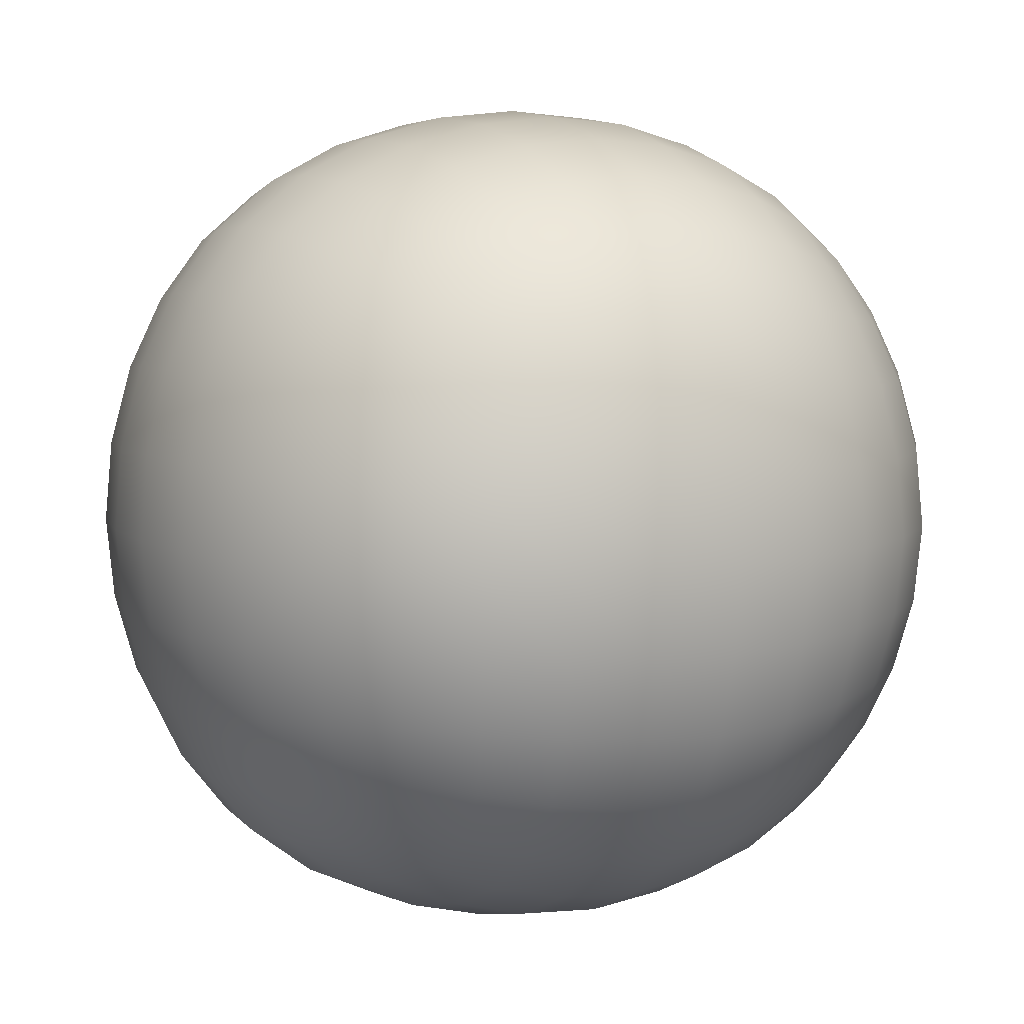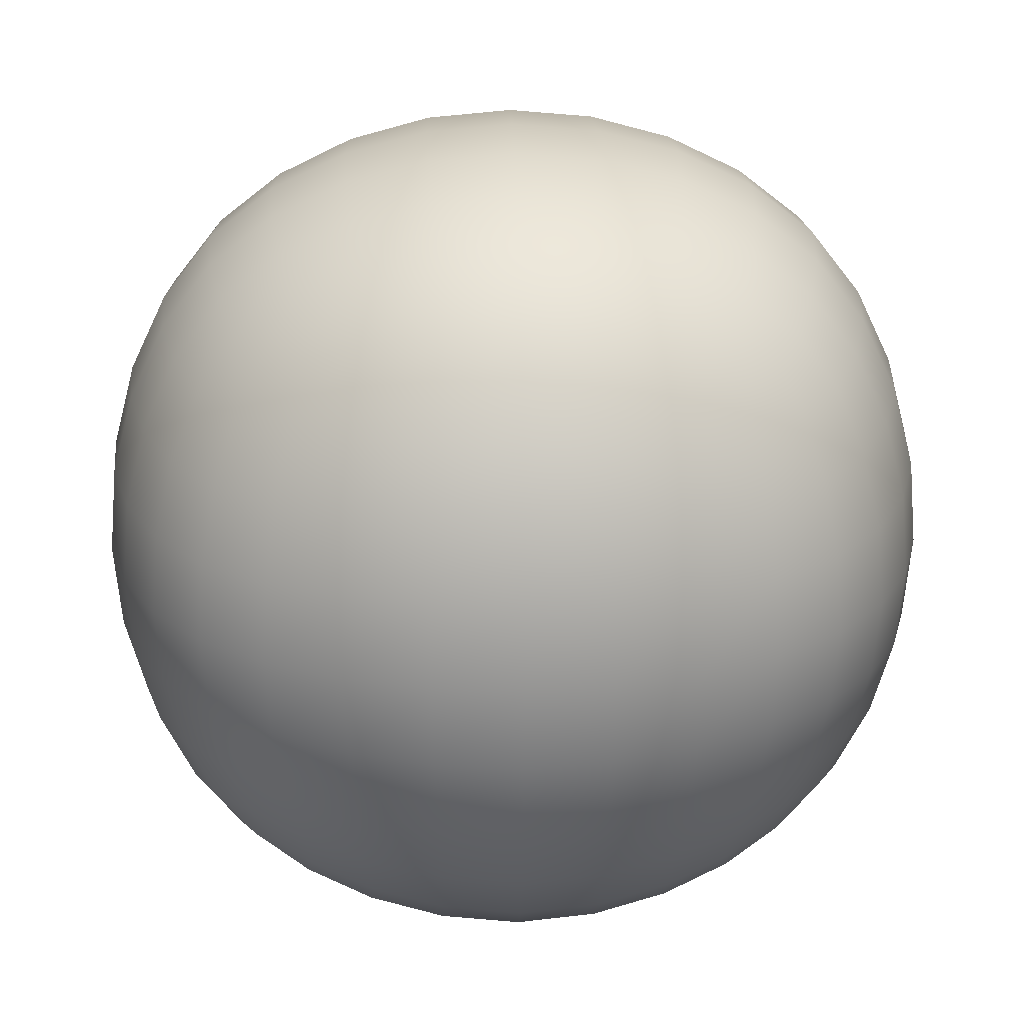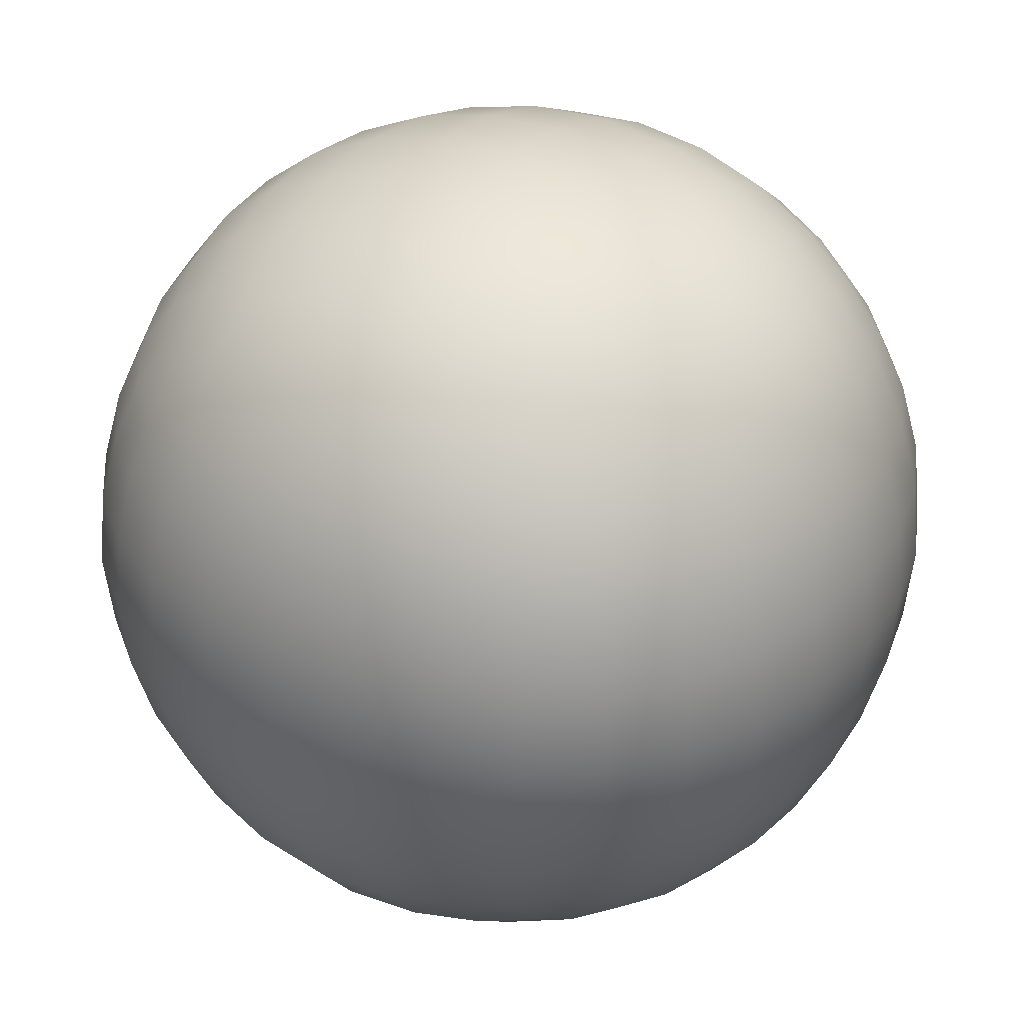
<metadata>
{"format":"obj","ext":"obj","renderer":"f3d","projection":"perspective","resolution":1024,"background":"white","views":[{"elev":7.9,"azim":-120.2,"up":"+Z"},{"elev":22.9,"azim":178.4,"up":"+Z"},{"elev":34.7,"azim":123.3,"up":"+Y"}]}
</metadata>
<code>
v -0.2508 -0.2508 0.2508
v 0.2508 -0.2508 0.2508
v -0.2508 0.2508 0.2508
v 0.2508 0.2508 0.2508
v -0.2508 0.2508 -0.2508
v 0.2508 0.2508 -0.2508
v -0.2508 -0.2508 -0.2508
v 0.2508 -0.2508 -0.2508
v 0 0 0.4246
v 0 0.4246 0
v 0 0 -0.4246
v 0 -0.4246 0
v 0.4246 0 0
v -0.4246 0 0
v 0 -0.3089 0.3089
v 0.3089 0 0.3089
v 0 0.3089 0.3089
v -0.3089 0 0.3089
v 0.3089 0.3089 0
v 0 0.3089 -0.3089
v -0.3089 0.3089 0
v 0.3089 0 -0.3089
v 0 -0.3089 -0.3089
v -0.3089 0 -0.3089
v 0.3089 -0.3089 0
v -0.3089 -0.3089 0
v -0.1595 -0.1595 0.3687
v 0.1595 -0.1595 0.3687
v 0.1595 0.1595 0.3687
v -0.1595 0.1595 0.3687
v -0.1595 0.3687 0.1595
v 0.1595 0.3687 0.1595
v 0.1595 0.3687 -0.1595
v -0.1595 0.3687 -0.1595
v -0.1595 0.1595 -0.3687
v 0.1595 0.1595 -0.3687
v 0.1595 -0.1595 -0.3687
v -0.1595 -0.1595 -0.3687
v -0.1595 -0.3687 -0.1595
v 0.1595 -0.3687 -0.1595
v 0.1595 -0.3687 0.1595
v -0.1595 -0.3687 0.1595
v 0.3687 -0.1595 0.1595
v 0.3687 -0.1595 -0.1595
v 0.3687 0.1595 -0.1595
v 0.3687 0.1595 0.1595
v -0.3687 -0.1595 -0.1595
v -0.3687 -0.1595 0.1595
v -0.3687 0.1595 0.1595
v -0.3687 0.1595 -0.1595
v 0 -0.1687 0.3956
v 0.1687 0 0.3956
v 0 0.1687 0.3956
v -0.1687 0 0.3956
v 0 0.3956 0.1687
v 0.1687 0.3956 0
v 0 0.3956 -0.1687
v -0.1687 0.3956 0
v 0 0.1687 -0.3956
v 0.1687 0 -0.3956
v 0 -0.1687 -0.3956
v -0.1687 0 -0.3956
v 0 -0.3956 -0.1687
v 0.1687 -0.3956 0
v 0 -0.3956 0.1687
v -0.1687 -0.3956 0
v 0.3956 -0.1687 0
v 0.3956 0 -0.1687
v 0.3956 0.1687 0
v 0.3956 0 0.1687
v -0.3956 -0.1687 0
v -0.3956 0 0.1687
v -0.3956 0.1687 0
v -0.3956 0 -0.1687
v -0.1488 -0.2898 0.2898
v 0.1488 -0.2898 0.2898
v 0.2898 -0.1488 0.2898
v 0.2898 0.1488 0.2898
v 0.1488 0.2898 0.2898
v -0.1488 0.2898 0.2898
v -0.2898 0.1488 0.2898
v -0.2898 -0.1488 0.2898
v 0.2898 0.2898 0.1488
v 0.2898 0.2898 -0.1488
v 0.1488 0.2898 -0.2898
v -0.1488 0.2898 -0.2898
v -0.2898 0.2898 -0.1488
v -0.2898 0.2898 0.1488
v 0.2898 0.1488 -0.2898
v 0.2898 -0.1488 -0.2898
v 0.1488 -0.2898 -0.2898
v -0.1488 -0.2898 -0.2898
v -0.2898 -0.1488 -0.2898
v -0.2898 0.1488 -0.2898
v 0.2898 -0.2898 -0.1488
v 0.2898 -0.2898 0.1488
v -0.2898 -0.2898 0.1488
v -0.2898 -0.2898 -0.1488
v -0.2171 -0.2171 0.3089
v -0.07856 -0.2399 0.3532
v -0.08464 -0.08464 0.4102
v -0.2399 -0.07856 0.3532
v 0.07856 -0.2399 0.3532
v 0.2171 -0.2171 0.3089
v 0.2399 -0.07856 0.3532
v 0.08464 -0.08464 0.4102
v 0.08464 0.08464 0.4102
v 0.2399 0.07856 0.3532
v 0.2171 0.2171 0.3089
v 0.07856 0.2399 0.3532
v -0.2399 0.07856 0.3532
v -0.08464 0.08464 0.4102
v -0.07856 0.2399 0.3532
v -0.2171 0.2171 0.3089
v -0.2171 0.3089 0.2171
v -0.07856 0.3532 0.2399
v -0.08464 0.4102 0.08464
v -0.2399 0.3532 0.07856
v 0.07856 0.3532 0.2399
v 0.2171 0.3089 0.2171
v 0.2399 0.3532 0.07856
v 0.08464 0.4102 0.08464
v 0.08464 0.4102 -0.08464
v 0.2399 0.3532 -0.07856
v 0.2171 0.3089 -0.2171
v 0.07856 0.3532 -0.2399
v -0.2399 0.3532 -0.07856
v -0.08464 0.4102 -0.08464
v -0.07856 0.3532 -0.2399
v -0.2171 0.3089 -0.2171
v -0.2171 0.2171 -0.3089
v -0.07856 0.2399 -0.3532
v -0.08464 0.08464 -0.4102
v -0.2399 0.07856 -0.3532
v 0.07856 0.2399 -0.3532
v 0.2171 0.2171 -0.3089
v 0.2399 0.07856 -0.3532
v 0.08464 0.08464 -0.4102
v 0.08464 -0.08464 -0.4102
v 0.2399 -0.07856 -0.3532
v 0.2171 -0.2171 -0.3089
v 0.07856 -0.2399 -0.3532
v -0.2399 -0.07856 -0.3532
v -0.08464 -0.08464 -0.4102
v -0.07856 -0.2399 -0.3532
v -0.2171 -0.2171 -0.3089
v -0.2171 -0.3089 -0.2171
v -0.07856 -0.3532 -0.2399
v -0.08464 -0.4102 -0.08464
v -0.2399 -0.3532 -0.07856
v 0.07856 -0.3532 -0.2399
v 0.2171 -0.3089 -0.2171
v 0.2399 -0.3532 -0.07856
v 0.08464 -0.4102 -0.08464
v 0.08464 -0.4102 0.08464
v 0.2399 -0.3532 0.07856
v 0.2171 -0.3089 0.2171
v 0.07856 -0.3532 0.2399
v -0.2399 -0.3532 0.07856
v -0.08464 -0.4102 0.08464
v -0.07856 -0.3532 0.2399
v -0.2171 -0.3089 0.2171
v 0.3089 -0.2171 0.2171
v 0.3532 -0.2399 0.07856
v 0.4102 -0.08464 0.08464
v 0.3532 -0.07856 0.2399
v 0.3532 -0.2399 -0.07856
v 0.3089 -0.2171 -0.2171
v 0.3532 -0.07856 -0.2399
v 0.4102 -0.08464 -0.08464
v 0.4102 0.08464 -0.08464
v 0.3532 0.07856 -0.2399
v 0.3089 0.2171 -0.2171
v 0.3532 0.2399 -0.07856
v 0.3532 0.07856 0.2399
v 0.4102 0.08464 0.08464
v 0.3532 0.2399 0.07856
v 0.3089 0.2171 0.2171
v -0.3089 -0.2171 -0.2171
v -0.3532 -0.2399 -0.07856
v -0.4102 -0.08464 -0.08464
v -0.3532 -0.07856 -0.2399
v -0.3532 -0.2399 0.07856
v -0.3089 -0.2171 0.2171
v -0.3532 -0.07856 0.2399
v -0.4102 -0.08464 0.08464
v -0.4102 0.08464 0.08464
v -0.3532 0.07856 0.2399
v -0.3089 0.2171 0.2171
v -0.3532 0.2399 0.07856
v -0.3532 0.07856 -0.2399
v -0.4102 0.08464 -0.08464
v -0.3532 0.2399 -0.07856
v -0.3089 0.2171 -0.2171
v -0.1525 -0.2299 0.3359
v -0.0816 -0.1658 0.3888
v -0.1658 -0.0816 0.3888
v -0.2299 -0.1525 0.3359
v 0.1525 -0.2299 0.3359
v 0.2299 -0.1525 0.3359
v 0.1658 -0.0816 0.3888
v 0.0816 -0.1658 0.3888
v 0.1658 0.0816 0.3888
v 0.2299 0.1525 0.3359
v 0.1525 0.2299 0.3359
v 0.0816 0.1658 0.3888
v -0.1658 0.0816 0.3888
v -0.0816 0.1658 0.3888
v -0.1525 0.2299 0.3359
v -0.2299 0.1525 0.3359
v -0.1525 0.3359 0.2299
v -0.0816 0.3888 0.1658
v -0.1658 0.3888 0.0816
v -0.2299 0.3359 0.1525
v 0.1525 0.3359 0.2299
v 0.2299 0.3359 0.1525
v 0.1658 0.3888 0.0816
v 0.0816 0.3888 0.1658
v 0.1658 0.3888 -0.0816
v 0.2299 0.3359 -0.1525
v 0.1525 0.3359 -0.2299
v 0.0816 0.3888 -0.1658
v -0.1658 0.3888 -0.0816
v -0.0816 0.3888 -0.1658
v -0.1525 0.3359 -0.2299
v -0.2299 0.3359 -0.1525
v -0.1525 0.2299 -0.3359
v -0.0816 0.1658 -0.3888
v -0.1658 0.0816 -0.3888
v -0.2299 0.1525 -0.3359
v 0.1525 0.2299 -0.3359
v 0.2299 0.1525 -0.3359
v 0.1658 0.0816 -0.3888
v 0.0816 0.1658 -0.3888
v 0.1658 -0.0816 -0.3888
v 0.2299 -0.1525 -0.3359
v 0.1525 -0.2299 -0.3359
v 0.0816 -0.1658 -0.3888
v -0.1658 -0.0816 -0.3888
v -0.0816 -0.1658 -0.3888
v -0.1525 -0.2299 -0.3359
v -0.2299 -0.1525 -0.3359
v -0.1525 -0.3359 -0.2299
v -0.0816 -0.3888 -0.1658
v -0.1658 -0.3888 -0.0816
v -0.2299 -0.3359 -0.1525
v 0.1525 -0.3359 -0.2299
v 0.2299 -0.3359 -0.1525
v 0.1658 -0.3888 -0.0816
v 0.0816 -0.3888 -0.1658
v 0.1658 -0.3888 0.0816
v 0.2299 -0.3359 0.1525
v 0.1525 -0.3359 0.2299
v 0.0816 -0.3888 0.1658
v -0.1658 -0.3888 0.0816
v -0.0816 -0.3888 0.1658
v -0.1525 -0.3359 0.2299
v -0.2299 -0.3359 0.1525
v 0.3359 -0.2299 0.1525
v 0.3888 -0.1658 0.0816
v 0.3888 -0.0816 0.1658
v 0.3359 -0.1525 0.2299
v 0.3359 -0.2299 -0.1525
v 0.3359 -0.1525 -0.2299
v 0.3888 -0.0816 -0.1658
v 0.3888 -0.1658 -0.0816
v 0.3888 0.0816 -0.1658
v 0.3359 0.1525 -0.2299
v 0.3359 0.2299 -0.1525
v 0.3888 0.1658 -0.0816
v 0.3888 0.0816 0.1658
v 0.3888 0.1658 0.0816
v 0.3359 0.2299 0.1525
v 0.3359 0.1525 0.2299
v -0.3359 -0.2299 -0.1525
v -0.3888 -0.1658 -0.0816
v -0.3888 -0.0816 -0.1658
v -0.3359 -0.1525 -0.2299
v -0.3359 -0.2299 0.1525
v -0.3359 -0.1525 0.2299
v -0.3888 -0.0816 0.1658
v -0.3888 -0.1658 0.0816
v -0.3888 0.0816 0.1658
v -0.3359 0.1525 0.2299
v -0.3359 0.2299 0.1525
v -0.3888 0.1658 0.0816
v -0.3888 0.0816 -0.1658
v -0.3888 0.1658 -0.0816
v -0.3359 0.2299 -0.1525
v -0.3359 0.1525 -0.2299
v 0 -0.08615 0.4173
v 0 -0.2442 0.3594
v 0.08615 0 0.4173
v 0.2442 0 0.3594
v 0 0.08615 0.4173
v 0 0.2442 0.3594
v -0.08615 0 0.4173
v -0.2442 0 0.3594
v 0 0.4173 0.08615
v 0 0.3594 0.2442
v 0.08615 0.4173 0
v 0.2442 0.3594 0
v 0 0.4173 -0.08615
v 0 0.3594 -0.2442
v -0.08615 0.4173 0
v -0.2442 0.3594 0
v 0 0.08615 -0.4173
v 0 0.2442 -0.3594
v 0.08615 0 -0.4173
v 0.2442 0 -0.3594
v 0 -0.08615 -0.4173
v 0 -0.2442 -0.3594
v -0.08615 0 -0.4173
v -0.2442 0 -0.3594
v 0 -0.4173 -0.08615
v 0 -0.3594 -0.2442
v 0.08615 -0.4173 0
v 0.2442 -0.3594 0
v 0 -0.4173 0.08615
v 0 -0.3594 0.2442
v -0.08615 -0.4173 0
v -0.2442 -0.3594 0
v 0.4173 -0.08615 0
v 0.3594 -0.2442 0
v 0.4173 0 -0.08615
v 0.3594 0 -0.2442
v 0.4173 0.08615 0
v 0.3594 0.2442 0
v 0.4173 0 0.08615
v 0.3594 0 0.2442
v -0.4173 -0.08615 0
v -0.3594 -0.2442 0
v -0.4173 0 0.08615
v -0.3594 0 0.2442
v -0.4173 0.08615 0
v -0.3594 0.2442 0
v -0.4173 0 -0.08615
v -0.3594 0 -0.2442
v -0.07704 -0.3035 0.3035
v -0.21 -0.27 0.27
v 0.07704 -0.3035 0.3035
v 0.21 -0.27 0.27
v 0.3035 -0.07704 0.3035
v 0.27 -0.21 0.27
v 0.3035 0.07704 0.3035
v 0.27 0.21 0.27
v 0.07704 0.3035 0.3035
v 0.21 0.27 0.27
v -0.07704 0.3035 0.3035
v -0.21 0.27 0.27
v -0.3035 0.07704 0.3035
v -0.27 0.21 0.27
v -0.3035 -0.07704 0.3035
v -0.27 -0.21 0.27
v 0.3035 0.3035 0.07704
v 0.27 0.27 0.21
v 0.3035 0.3035 -0.07704
v 0.27 0.27 -0.21
v 0.07704 0.3035 -0.3035
v 0.21 0.27 -0.27
v -0.07704 0.3035 -0.3035
v -0.21 0.27 -0.27
v -0.3035 0.3035 -0.07704
v -0.27 0.27 -0.21
v -0.3035 0.3035 0.07704
v -0.27 0.27 0.21
v 0.3035 0.07704 -0.3035
v 0.27 0.21 -0.27
v 0.3035 -0.07704 -0.3035
v 0.27 -0.21 -0.27
v 0.07704 -0.3035 -0.3035
v 0.21 -0.27 -0.27
v -0.07704 -0.3035 -0.3035
v -0.21 -0.27 -0.27
v -0.3035 -0.07704 -0.3035
v -0.27 -0.21 -0.27
v -0.3035 0.07704 -0.3035
v -0.27 0.21 -0.27
v 0.3035 -0.3035 -0.07704
v 0.27 -0.27 -0.21
v 0.3035 -0.3035 0.07704
v 0.27 -0.27 0.21
v -0.3035 -0.3035 0.07704
v -0.27 -0.27 0.21
v -0.3035 -0.3035 -0.07704
v -0.27 -0.27 -0.21
f 1 340 99 354
f 340 75 195 99
f 99 195 27 198
f 354 99 198 82
f 75 339 100 195
f 339 15 292 100
f 100 292 51 196
f 195 100 196 27
f 27 196 101 197
f 196 51 291 101
f 101 291 9 297
f 197 101 297 54
f 82 198 102 353
f 198 27 197 102
f 102 197 54 298
f 353 102 298 18
f 15 341 103 292
f 341 76 199 103
f 103 199 28 202
f 292 103 202 51
f 76 342 104 199
f 342 2 344 104
f 104 344 77 200
f 199 104 200 28
f 28 200 105 201
f 200 77 343 105
f 105 343 16 294
f 201 105 294 52
f 51 202 106 291
f 202 28 201 106
f 106 201 52 293
f 291 106 293 9
f 9 293 107 295
f 293 52 203 107
f 107 203 29 206
f 295 107 206 53
f 52 294 108 203
f 294 16 345 108
f 108 345 78 204
f 203 108 204 29
f 29 204 109 205
f 204 78 346 109
f 109 346 4 348
f 205 109 348 79
f 53 206 110 296
f 206 29 205 110
f 110 205 79 347
f 296 110 347 17
f 18 298 111 351
f 298 54 207 111
f 111 207 30 210
f 351 111 210 81
f 54 297 112 207
f 297 9 295 112
f 112 295 53 208
f 207 112 208 30
f 30 208 113 209
f 208 53 296 113
f 113 296 17 349
f 209 113 349 80
f 81 210 114 352
f 210 30 209 114
f 114 209 80 350
f 352 114 350 3
f 3 350 115 366
f 350 80 211 115
f 115 211 31 214
f 366 115 214 88
f 80 349 116 211
f 349 17 300 116
f 116 300 55 212
f 211 116 212 31
f 31 212 117 213
f 212 55 299 117
f 117 299 10 305
f 213 117 305 58
f 88 214 118 365
f 214 31 213 118
f 118 213 58 306
f 365 118 306 21
f 17 347 119 300
f 347 79 215 119
f 119 215 32 218
f 300 119 218 55
f 79 348 120 215
f 348 4 356 120
f 120 356 83 216
f 215 120 216 32
f 32 216 121 217
f 216 83 355 121
f 121 355 19 302
f 217 121 302 56
f 55 218 122 299
f 218 32 217 122
f 122 217 56 301
f 299 122 301 10
f 10 301 123 303
f 301 56 219 123
f 123 219 33 222
f 303 123 222 57
f 56 302 124 219
f 302 19 357 124
f 124 357 84 220
f 219 124 220 33
f 33 220 125 221
f 220 84 358 125
f 125 358 6 360
f 221 125 360 85
f 57 222 126 304
f 222 33 221 126
f 126 221 85 359
f 304 126 359 20
f 21 306 127 363
f 306 58 223 127
f 127 223 34 226
f 363 127 226 87
f 58 305 128 223
f 305 10 303 128
f 128 303 57 224
f 223 128 224 34
f 34 224 129 225
f 224 57 304 129
f 129 304 20 361
f 225 129 361 86
f 87 226 130 364
f 226 34 225 130
f 130 225 86 362
f 364 130 362 5
f 5 362 131 378
f 362 86 227 131
f 131 227 35 230
f 378 131 230 94
f 86 361 132 227
f 361 20 308 132
f 132 308 59 228
f 227 132 228 35
f 35 228 133 229
f 228 59 307 133
f 133 307 11 313
f 229 133 313 62
f 94 230 134 377
f 230 35 229 134
f 134 229 62 314
f 377 134 314 24
f 20 359 135 308
f 359 85 231 135
f 135 231 36 234
f 308 135 234 59
f 85 360 136 231
f 360 6 368 136
f 136 368 89 232
f 231 136 232 36
f 36 232 137 233
f 232 89 367 137
f 137 367 22 310
f 233 137 310 60
f 59 234 138 307
f 234 36 233 138
f 138 233 60 309
f 307 138 309 11
f 11 309 139 311
f 309 60 235 139
f 139 235 37 238
f 311 139 238 61
f 60 310 140 235
f 310 22 369 140
f 140 369 90 236
f 235 140 236 37
f 37 236 141 237
f 236 90 370 141
f 141 370 8 372
f 237 141 372 91
f 61 238 142 312
f 238 37 237 142
f 142 237 91 371
f 312 142 371 23
f 24 314 143 375
f 314 62 239 143
f 143 239 38 242
f 375 143 242 93
f 62 313 144 239
f 313 11 311 144
f 144 311 61 240
f 239 144 240 38
f 38 240 145 241
f 240 61 312 145
f 145 312 23 373
f 241 145 373 92
f 93 242 146 376
f 242 38 241 146
f 146 241 92 374
f 376 146 374 7
f 7 374 147 386
f 374 92 243 147
f 147 243 39 246
f 386 147 246 98
f 92 373 148 243
f 373 23 316 148
f 148 316 63 244
f 243 148 244 39
f 39 244 149 245
f 244 63 315 149
f 149 315 12 321
f 245 149 321 66
f 98 246 150 385
f 246 39 245 150
f 150 245 66 322
f 385 150 322 26
f 23 371 151 316
f 371 91 247 151
f 151 247 40 250
f 316 151 250 63
f 91 372 152 247
f 372 8 380 152
f 152 380 95 248
f 247 152 248 40
f 40 248 153 249
f 248 95 379 153
f 153 379 25 318
f 249 153 318 64
f 63 250 154 315
f 250 40 249 154
f 154 249 64 317
f 315 154 317 12
f 12 317 155 319
f 317 64 251 155
f 155 251 41 254
f 319 155 254 65
f 64 318 156 251
f 318 25 381 156
f 156 381 96 252
f 251 156 252 41
f 41 252 157 253
f 252 96 382 157
f 157 382 2 342
f 253 157 342 76
f 65 254 158 320
f 254 41 253 158
f 158 253 76 341
f 320 158 341 15
f 26 322 159 383
f 322 66 255 159
f 159 255 42 258
f 383 159 258 97
f 66 321 160 255
f 321 12 319 160
f 160 319 65 256
f 255 160 256 42
f 42 256 161 257
f 256 65 320 161
f 161 320 15 339
f 257 161 339 75
f 97 258 162 384
f 258 42 257 162
f 162 257 75 340
f 384 162 340 1
f 2 382 163 344
f 382 96 259 163
f 163 259 43 262
f 344 163 262 77
f 96 381 164 259
f 381 25 324 164
f 164 324 67 260
f 259 164 260 43
f 43 260 165 261
f 260 67 323 165
f 165 323 13 329
f 261 165 329 70
f 77 262 166 343
f 262 43 261 166
f 166 261 70 330
f 343 166 330 16
f 25 379 167 324
f 379 95 263 167
f 167 263 44 266
f 324 167 266 67
f 95 380 168 263
f 380 8 370 168
f 168 370 90 264
f 263 168 264 44
f 44 264 169 265
f 264 90 369 169
f 169 369 22 326
f 265 169 326 68
f 67 266 170 323
f 266 44 265 170
f 170 265 68 325
f 323 170 325 13
f 13 325 171 327
f 325 68 267 171
f 171 267 45 270
f 327 171 270 69
f 68 326 172 267
f 326 22 367 172
f 172 367 89 268
f 267 172 268 45
f 45 268 173 269
f 268 89 368 173
f 173 368 6 358
f 269 173 358 84
f 69 270 174 328
f 270 45 269 174
f 174 269 84 357
f 328 174 357 19
f 16 330 175 345
f 330 70 271 175
f 175 271 46 274
f 345 175 274 78
f 70 329 176 271
f 329 13 327 176
f 176 327 69 272
f 271 176 272 46
f 46 272 177 273
f 272 69 328 177
f 177 328 19 355
f 273 177 355 83
f 78 274 178 346
f 274 46 273 178
f 178 273 83 356
f 346 178 356 4
f 7 386 179 376
f 386 98 275 179
f 179 275 47 278
f 376 179 278 93
f 98 385 180 275
f 385 26 332 180
f 180 332 71 276
f 275 180 276 47
f 47 276 181 277
f 276 71 331 181
f 181 331 14 337
f 277 181 337 74
f 93 278 182 375
f 278 47 277 182
f 182 277 74 338
f 375 182 338 24
f 26 383 183 332
f 383 97 279 183
f 183 279 48 282
f 332 183 282 71
f 97 384 184 279
f 384 1 354 184
f 184 354 82 280
f 279 184 280 48
f 48 280 185 281
f 280 82 353 185
f 185 353 18 334
f 281 185 334 72
f 71 282 186 331
f 282 48 281 186
f 186 281 72 333
f 331 186 333 14
f 14 333 187 335
f 333 72 283 187
f 187 283 49 286
f 335 187 286 73
f 72 334 188 283
f 334 18 351 188
f 188 351 81 284
f 283 188 284 49
f 49 284 189 285
f 284 81 352 189
f 189 352 3 366
f 285 189 366 88
f 73 286 190 336
f 286 49 285 190
f 190 285 88 365
f 336 190 365 21
f 24 338 191 377
f 338 74 287 191
f 191 287 50 290
f 377 191 290 94
f 74 337 192 287
f 337 14 335 192
f 192 335 73 288
f 287 192 288 50
f 50 288 193 289
f 288 73 336 193
f 193 336 21 363
f 289 193 363 87
f 94 290 194 378
f 290 50 289 194
f 194 289 87 364
f 378 194 364 5

</code>
